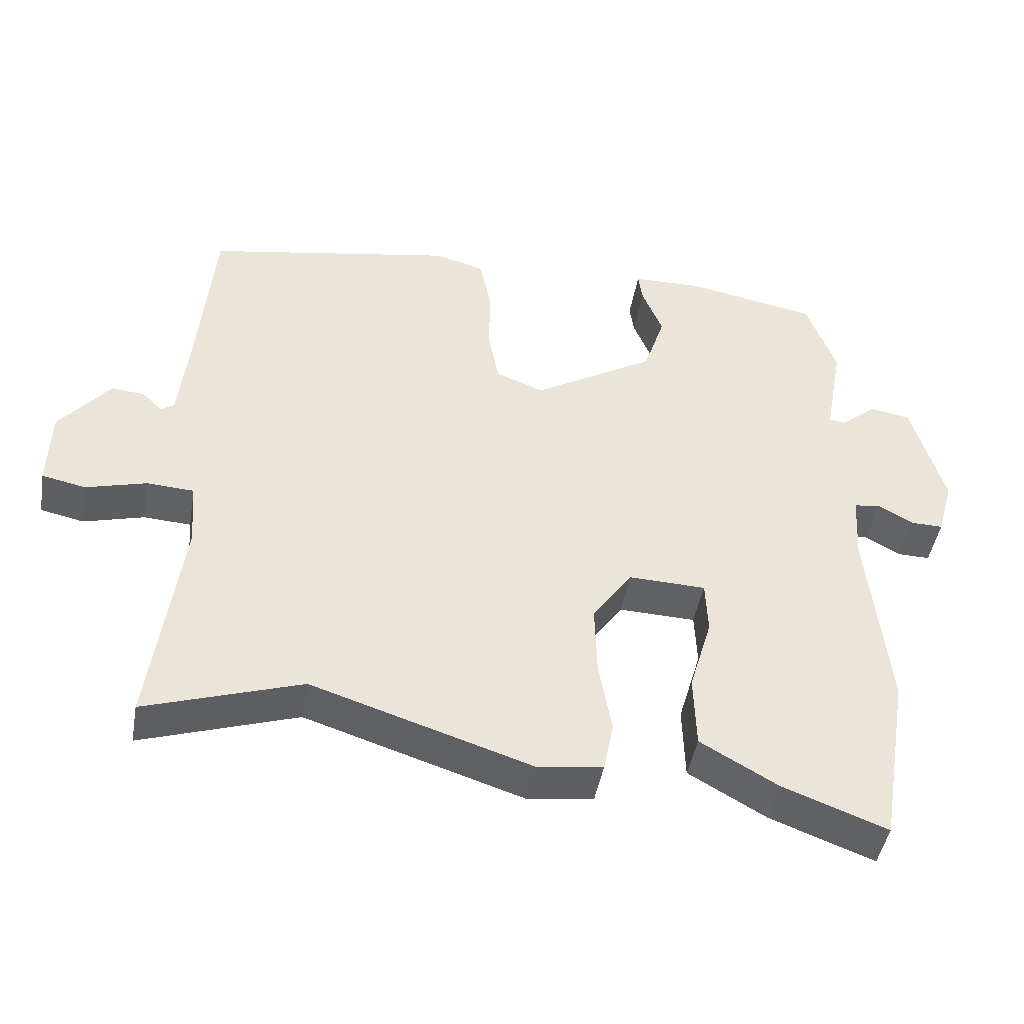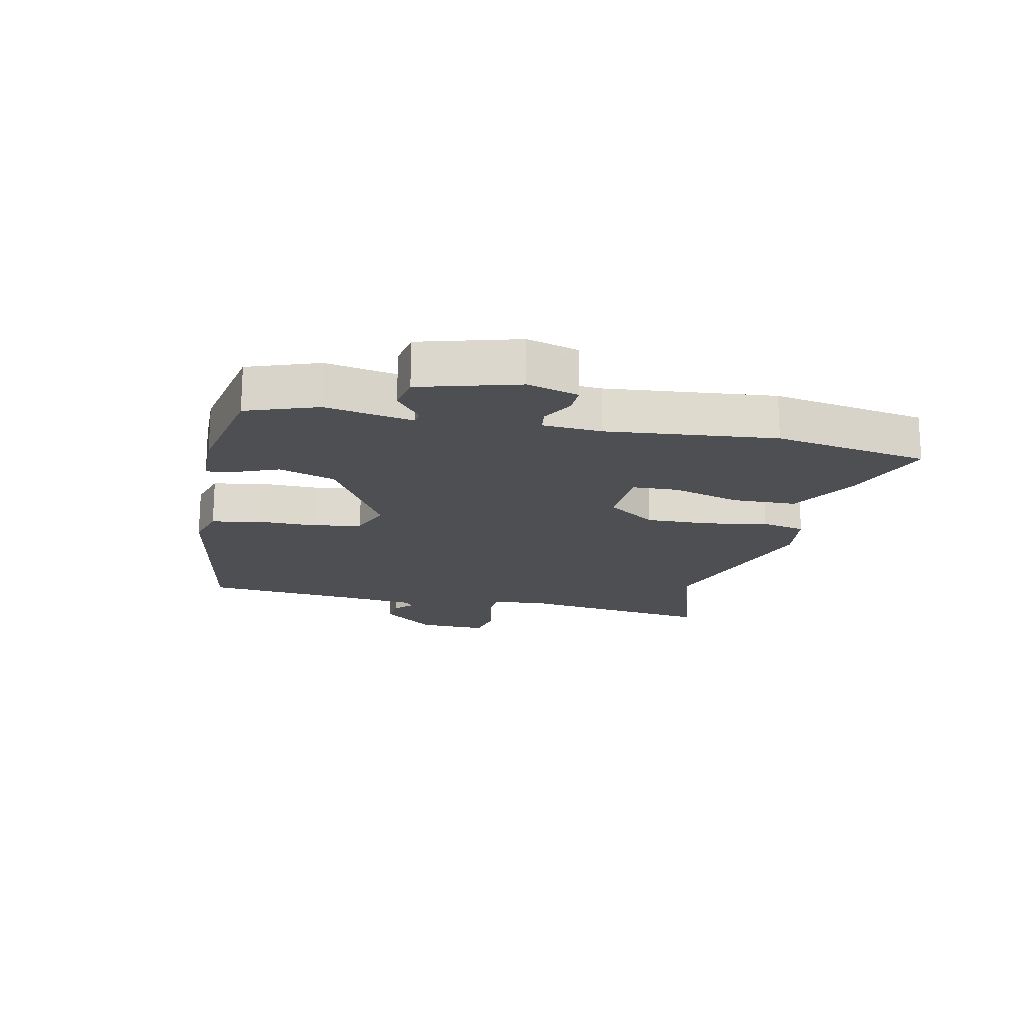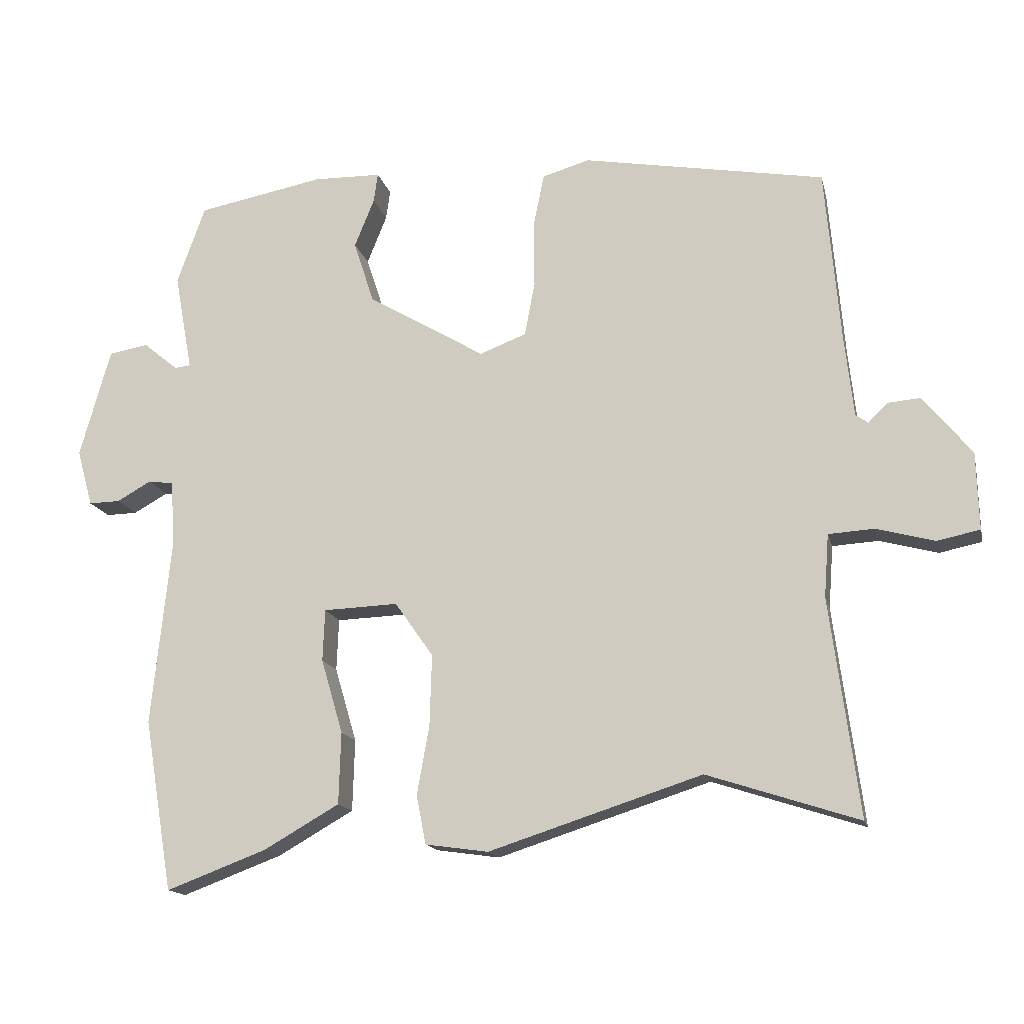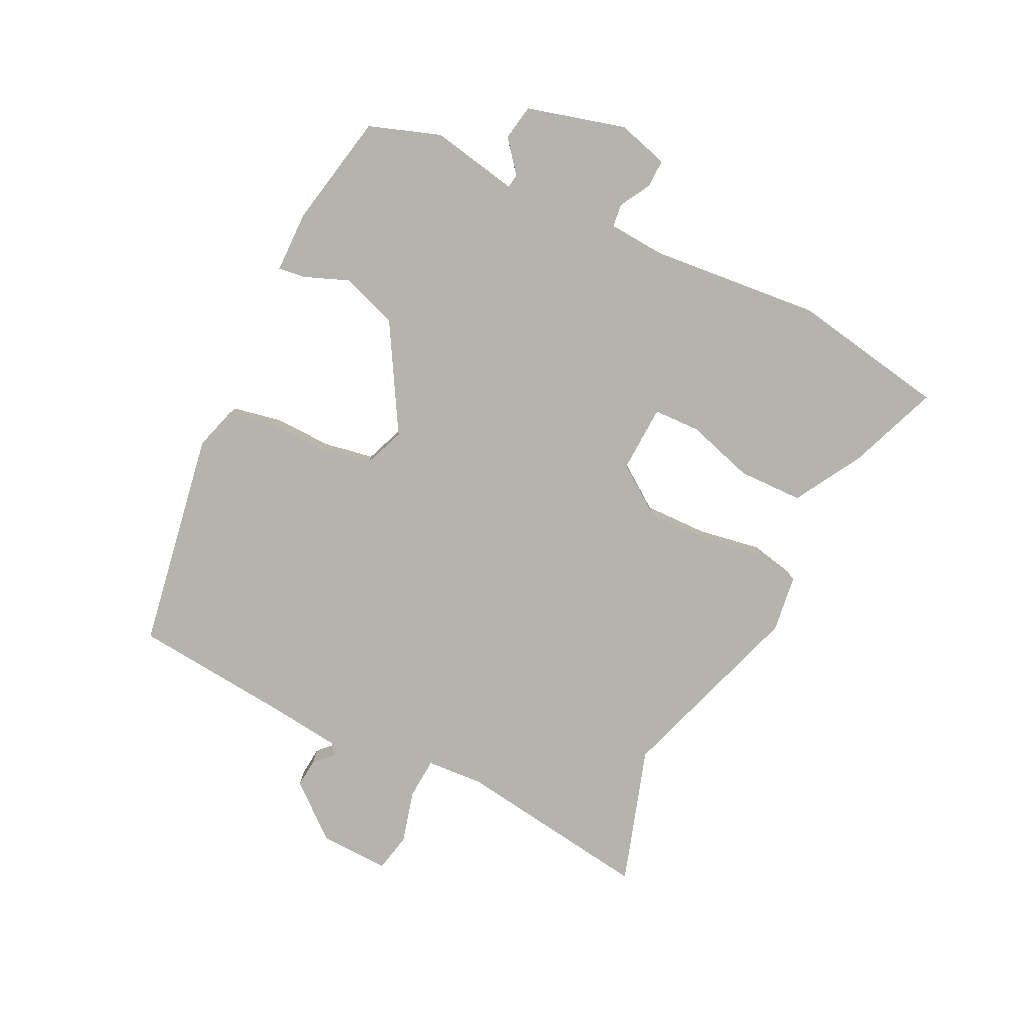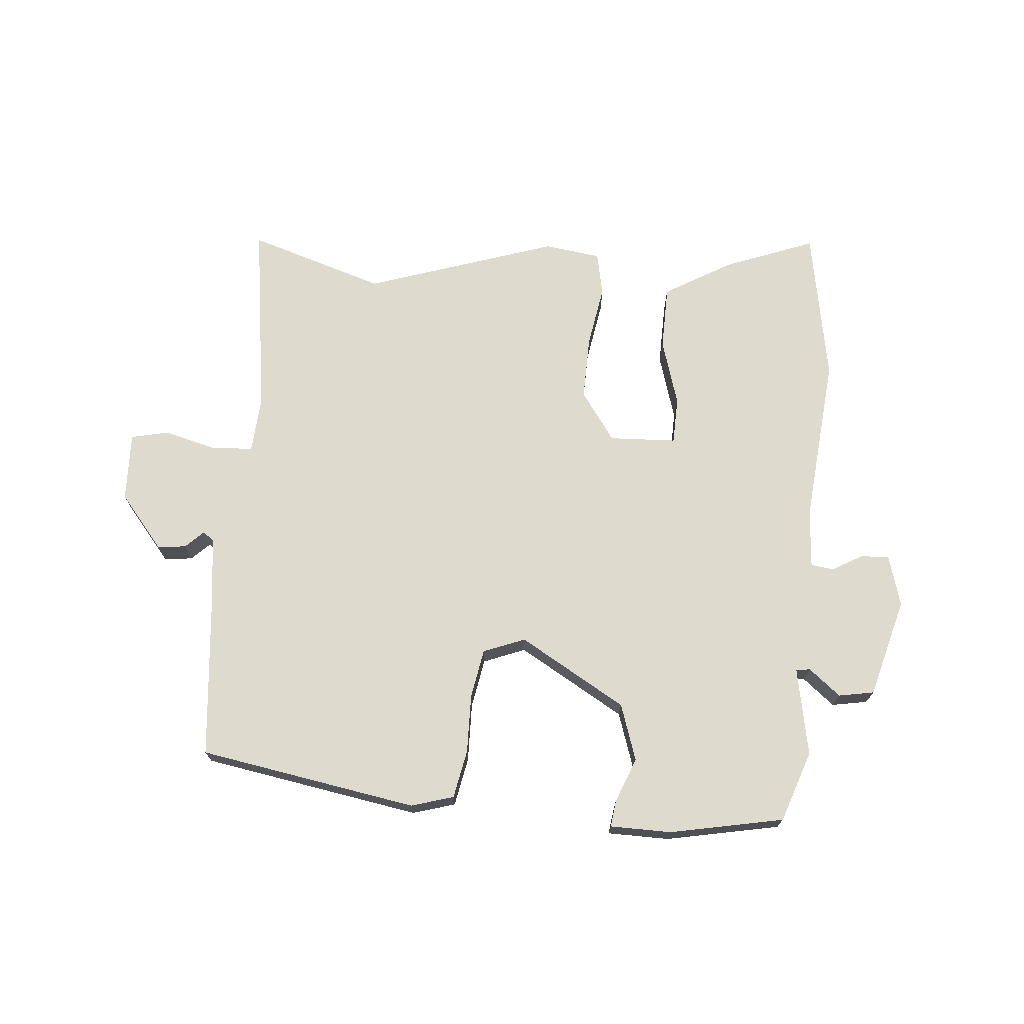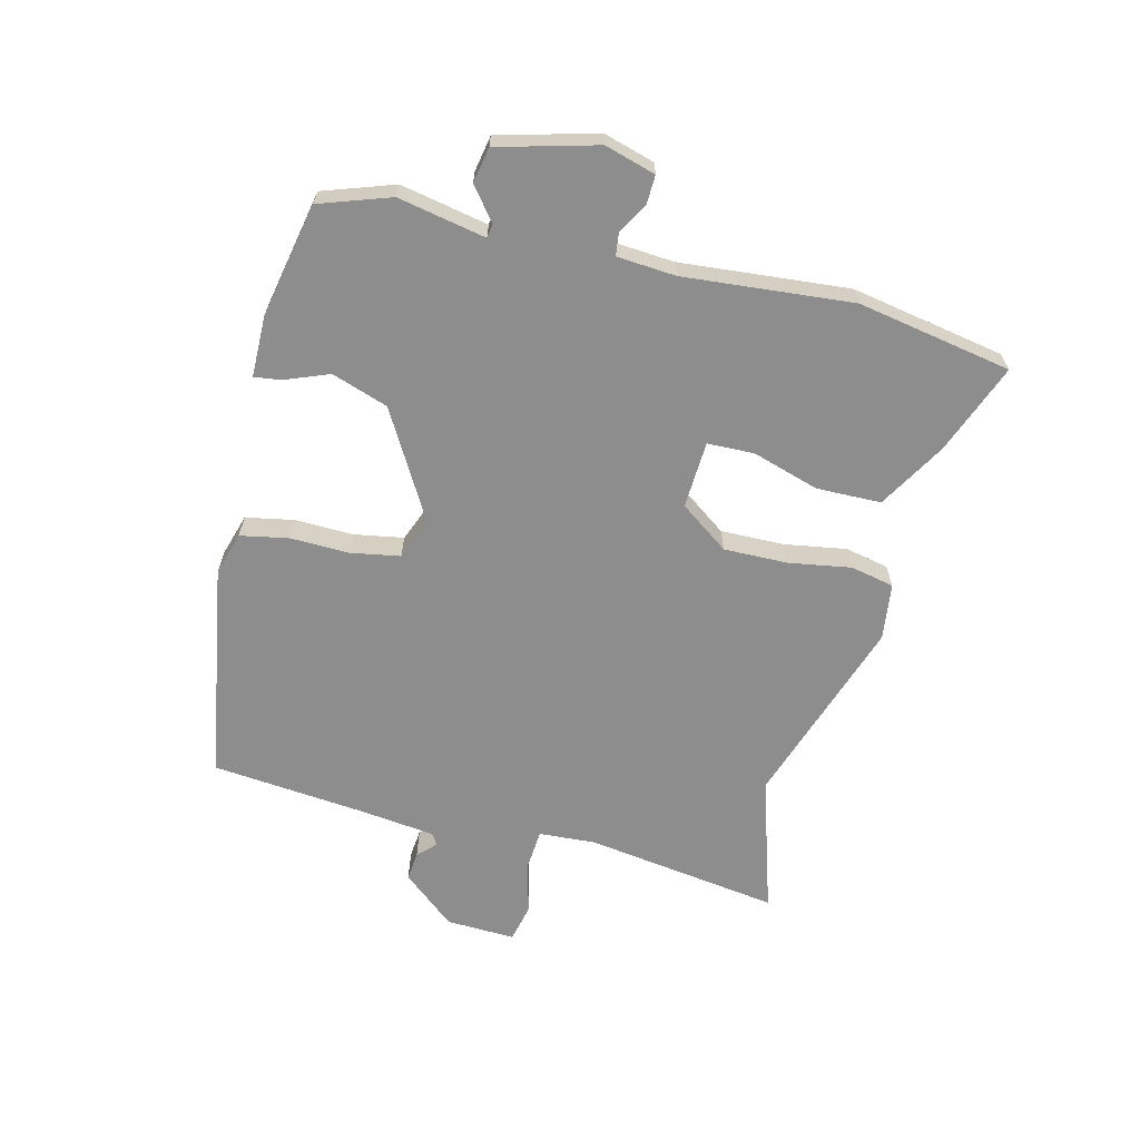
<metadata>
{"format":"obj","ext":"obj","renderer":"f3d","projection":"perspective","resolution":1024,"background":"white","views":[{"elev":-45.1,"azim":-9.7,"up":"+Z"},{"elev":-18.0,"azim":77.7,"up":"+Y"},{"elev":-15.4,"azim":-167.1,"up":"+Z"},{"elev":-80.0,"azim":63.5,"up":"+Y"},{"elev":71.2,"azim":4.4,"up":"+Y"},{"elev":-64.6,"azim":75.3,"up":"+Y"}]}
</metadata>
<code>
v 0.529 0.07 -0.329
v 0.487 0.07 -0.58
v 0.34 0.07 -0.525
v 0.23 0.07 -0.462
v 0.227 0.07 -0.357
v 0.259 0.07 -0.248
v 0.256 0.07 -0.172
v 0.147 0.07 -0.168
v 0.091 0.07 -0.248
v 0.094 0.07 -0.352
v 0.112 0.07 -0.453
v 0.098 0.07 -0.524
v 0.006 0.07 -0.537
v -0.305 0.07 -0.437
v -0.526 0.07 -0.509
v -0.484 0.07 -0.191
v -0.491 0.07 -0.099
v -0.558 0.07 -0.095
v -0.643 0.07 -0.118
v -0.705 0.07 -0.105
v -0.702 0.07 0.008
v -0.631 0.07 0.095
v -0.584 0.07 0.091
v -0.555 0.07 0.063
v -0.537 0.07 0.076
v -0.524 0.07 0.195
v -0.502 0.07 0.45
v -0.148 0.07 0.513
v -0.079 0.07 0.493
v -0.063 0.07 0.415
v -0.064 0.07 0.319
v -0.049 0.07 0.239
v 0.019 0.07 0.213
v 0.191 0.07 0.315
v 0.221 0.07 0.407
v 0.192 0.07 0.479
v 0.186 0.07 0.522
v 0.286 0.07 0.524
v 0.471 0.07 0.489
v 0.512 0.07 0.374
v 0.486 0.07 0.231
v 0.509 0.07 0.228
v 0.56 0.07 0.27
v 0.618 0.07 0.26
v 0.663 0.07 0.1
v 0.64 0.07 0.017
v 0.594 0.07 0.018
v 0.544 0.07 0.046
v 0.507 0.07 0.041
v 0.501 0.07 -0.055
v 0.529 0 -0.329
v 0.487 0 -0.58
v 0.34 0 -0.525
v 0.23 0 -0.462
v 0.227 0 -0.357
v 0.259 0 -0.248
v 0.256 0 -0.172
v 0.147 0 -0.168
v 0.091 0 -0.248
v 0.094 0 -0.352
v 0.112 0 -0.453
v 0.098 0 -0.524
v 0.006 0 -0.537
v -0.305 0 -0.437
v -0.526 0 -0.509
v -0.484 0 -0.191
v -0.491 0 -0.099
v -0.558 0 -0.095
v -0.643 0 -0.118
v -0.705 0 -0.105
v -0.702 0 0.008
v -0.631 0 0.095
v -0.584 0 0.091
v -0.555 0 0.063
v -0.537 0 0.076
v -0.524 0 0.195
v -0.502 0 0.45
v -0.148 0 0.513
v -0.079 0 0.493
v -0.063 0 0.415
v -0.064 0 0.319
v -0.049 0 0.239
v 0.019 0 0.213
v 0.191 0 0.315
v 0.221 0 0.407
v 0.192 0 0.479
v 0.186 0 0.522
v 0.286 0 0.524
v 0.471 0 0.489
v 0.512 0 0.374
v 0.486 0 0.231
v 0.509 0 0.228
v 0.56 0 0.27
v 0.618 0 0.26
v 0.663 0 0.1
v 0.64 0 0.017
v 0.594 0 0.018
v 0.544 0 0.046
v 0.507 0 0.041
v 0.501 0 -0.055
f 45 46 47 48
f 45 48 49
f 42 43 44 45
f 41 42 45 49
f 38 39 40 41
f 38 41 49 50
f 35 36 37 38
f 34 35 38 50
f 28 29 30 31
f 26 27 28 31
f 25 26 31 32
f 24 25 32 33
f 22 23 24
f 21 22 24
f 18 19 20 21
f 17 18 21 24
f 14 15 16
f 14 16 17
f 10 11 12 13
f 9 10 13 14
f 8 9 14 17
f 3 4 5 6
f 3 6 7
f 2 3 7
f 1 2 7
f 33 34 50 1
f 7 8 17 24
f 7 24 33
f 1 7 33
f 98 97 96 95
f 99 98 95
f 95 94 93 92
f 99 95 92 91
f 91 90 89 88
f 100 99 91 88
f 88 87 86 85
f 100 88 85 84
f 81 80 79 78
f 81 78 77 76
f 82 81 76 75
f 83 82 75 74
f 74 73 72
f 74 72 71
f 71 70 69 68
f 74 71 68 67
f 66 65 64
f 67 66 64
f 63 62 61 60
f 64 63 60 59
f 67 64 59 58
f 56 55 54 53
f 57 56 53
f 57 53 52
f 57 52 51
f 51 100 84 83
f 74 67 58 57
f 83 74 57
f 83 57 51
f 1 51 52 2
f 2 52 53 3
f 3 53 54 4
f 4 54 55 5
f 5 55 56 6
f 6 56 57 7
f 7 57 58 8
f 8 58 59 9
f 9 59 60 10
f 10 60 61 11
f 11 61 62 12
f 12 62 63 13
f 13 63 64 14
f 14 64 65 15
f 15 65 66 16
f 16 66 67 17
f 17 67 68 18
f 18 68 69 19
f 19 69 70 20
f 20 70 71 21
f 21 71 72 22
f 22 72 73 23
f 23 73 74 24
f 24 74 75 25
f 25 75 76 26
f 26 76 77 27
f 27 77 78 28
f 28 78 79 29
f 29 79 80 30
f 30 80 81 31
f 31 81 82 32
f 32 82 83 33
f 33 83 84 34
f 34 84 85 35
f 35 85 86 36
f 36 86 87 37
f 37 87 88 38
f 38 88 89 39
f 39 89 90 40
f 40 90 91 41
f 41 91 92 42
f 42 92 93 43
f 43 93 94 44
f 44 94 95 45
f 45 95 96 46
f 46 96 97 47
f 47 97 98 48
f 48 98 99 49
f 49 99 100 50
f 50 100 51 1

</code>
